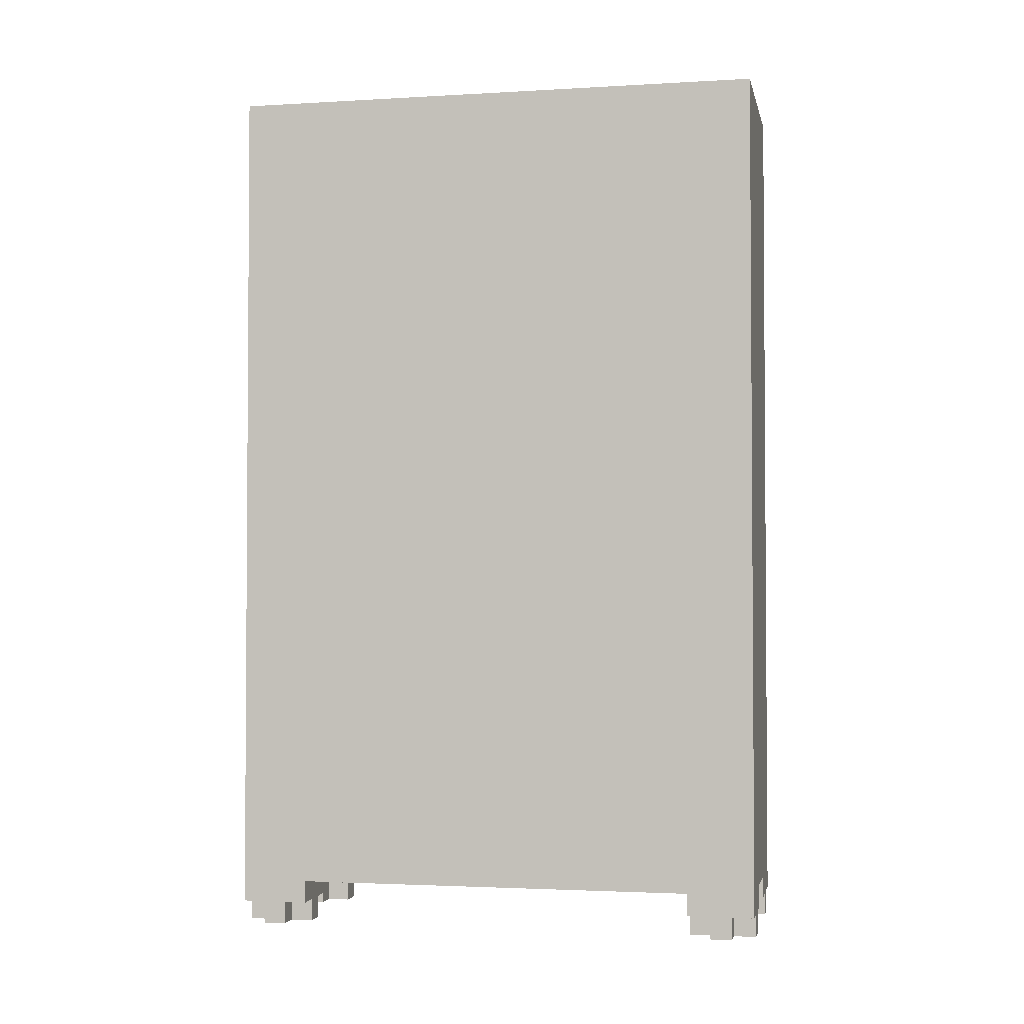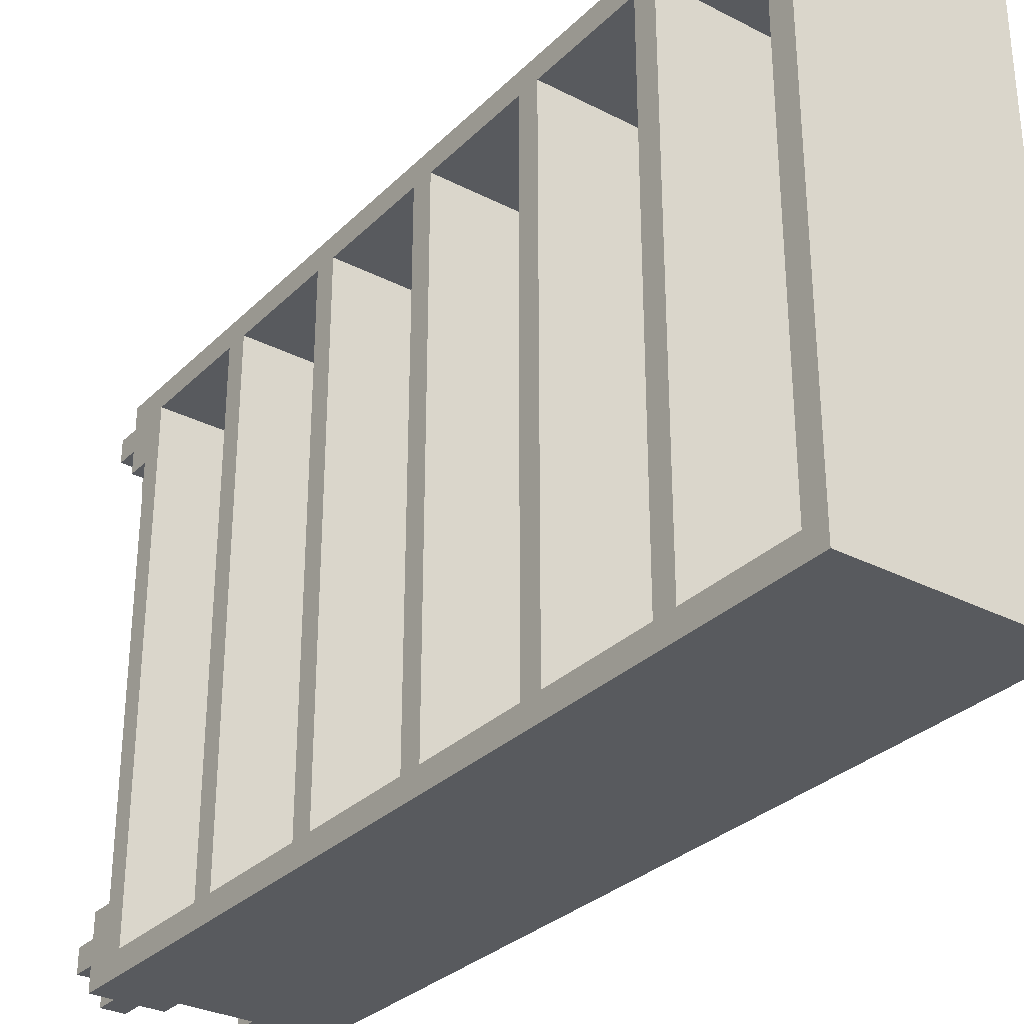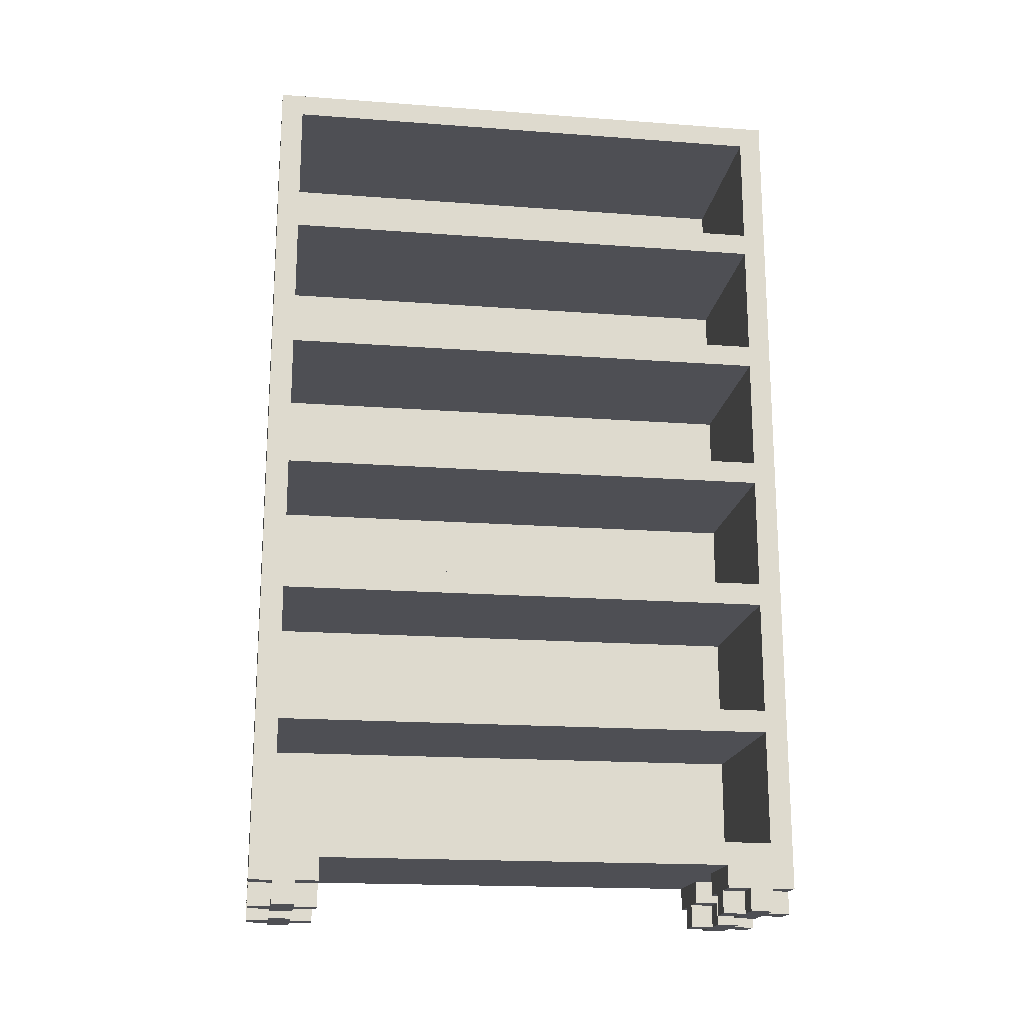
<metadata>
{"format":"obj","ext":"obj","renderer":"f3d","projection":"perspective","resolution":1024,"background":"white","views":[{"elev":-2.4,"azim":-78.4,"up":"+Y"},{"elev":-30.8,"azim":143.7,"up":"+Z"},{"elev":-18.3,"azim":81.8,"up":"+Y"}]}
</metadata>
<code>
o
v -0.3 -1.2 1.1
v -0.3 -1.2 1
v -0.3 -1.2 -1
v -0.3 -1.2 -1.1
v -0.3 -1.1 1.2
v -0.3 -1.1 1.1
v -0.3 -1.1 1
v -0.3 -1.1 0.9
v -0.3 -1.1 -0.9
v -0.3 -1.1 -1
v -0.3 -1.1 -1.1
v -0.3 -1.1 -1.2
v -0.3 -1 0.9
v -0.3 -1 -0.9
v -0.3 2.7 1.2
v -0.3 2.7 -1.2
v -0.2 -1.2 1.2
v -0.2 -1.2 1.1
v -0.2 -1.2 1
v -0.2 -1.2 0.9
v -0.2 -1.2 -0.9
v -0.2 -1.2 -1
v -0.2 -1.2 -1.1
v -0.2 -1.2 -1.2
v -0.2 -1.1 1.2
v -0.2 -1.1 1.1
v -0.2 -1.1 1
v -0.2 -1.1 0.9
v -0.2 -1.1 -0.9
v -0.2 -1.1 -1
v -0.2 -1.1 -1.1
v -0.2 -1.1 -1.2
v 0.3 -1.2 1.1
v 0.3 -1.2 1
v 0.3 -1.2 -1
v 0.3 -1.2 -1.1
v 0.3 -1.1 1.2
v 0.3 -1.1 1.1
v 0.3 -1.1 1
v 0.3 -1.1 0.9
v 0.3 -1.1 -0.9
v 0.3 -1.1 -1
v 0.3 -1.1 -1.1
v 0.3 -1.1 -1.2
v 0.3 -1 1.2
v 0.3 -1 0.9
v 0.3 -1 -0.9
v 0.3 -1 -1.2
v 0.4 -1.2 1.2
v 0.4 -1.2 1.1
v 0.4 -1.2 1
v 0.4 -1.2 0.9
v 0.4 -1.2 -0.9
v 0.4 -1.2 -1
v 0.4 -1.2 -1.1
v 0.4 -1.2 -1.2
v 0.4 -1.1 1.2
v 0.4 -1.1 1.1
v 0.4 -1.1 1
v 0.4 -1.1 0.9
v 0.4 -1.1 -0.9
v 0.4 -1.1 -1
v 0.4 -1.1 -1.1
v 0.4 -1.1 -1.2
v -0.2 -0.9 1.1
v -0.2 -0.9 -1.1
v -0.2 -0.4 1.1
v -0.2 -0.4 -1.1
v -0.2 -0.3 1.1
v -0.2 -0.3 -1.1
v -0.2 0.2 1.1
v -0.2 0.2 -1.1
v -0.2 0.3 1.1
v -0.2 0.3 -1.1
v -0.2 0.8 1.1
v -0.2 0.8 -1.1
v -0.2 0.9 1.1
v -0.2 0.9 -1.1
v -0.2 1.4 1.1
v -0.2 1.4 -1.1
v -0.2 1.5 1.1
v -0.2 1.5 -1.1
v -0.2 2 1.1
v -0.2 2 -1.1
v -0.2 2.1 1.1
v -0.2 2.1 -1.1
v -0.2 2.6 1.1
v -0.2 2.6 -1.1
v -0.1 -1.2 1.2
v -0.1 -1.2 1.1
v -0.1 -1.2 1
v -0.1 -1.2 0.9
v -0.1 -1.2 -0.9
v -0.1 -1.2 -1
v -0.1 -1.2 -1.1
v -0.1 -1.2 -1.2
v -0.1 -1.1 1.2
v -0.1 -1.1 1.1
v -0.1 -1.1 1
v -0.1 -1.1 0.9
v -0.1 -1.1 -0.9
v -0.1 -1.1 -1
v -0.1 -1.1 -1.1
v -0.1 -1.1 -1.2
v 0 -1.2 1.1
v 0 -1.2 1
v 0 -1.2 -1
v 0 -1.2 -1.1
v 0 -1.1 1.2
v 0 -1.1 1.1
v 0 -1.1 1
v 0 -1.1 0.9
v 0 -1.1 -0.9
v 0 -1.1 -1
v 0 -1.1 -1.1
v 0 -1.1 -1.2
v 0 -1 1.2
v 0 -1 0.9
v 0 -1 -0.9
v 0 -1 -1.2
v 0.5 -1.2 1.2
v 0.5 -1.2 1.1
v 0.5 -1.2 1
v 0.5 -1.2 0.9
v 0.5 -1.2 -0.9
v 0.5 -1.2 -1
v 0.5 -1.2 -1.1
v 0.5 -1.2 -1.2
v 0.5 -1.1 1.2
v 0.5 -1.1 1.1
v 0.5 -1.1 1
v 0.5 -1.1 0.9
v 0.5 -1.1 -0.9
v 0.5 -1.1 -1
v 0.5 -1.1 -1.1
v 0.5 -1.1 -1.2
v 0.6 -1.2 1.1
v 0.6 -1.2 1
v 0.6 -1.2 -1
v 0.6 -1.2 -1.1
v 0.6 -1.1 1.2
v 0.6 -1.1 1.1
v 0.6 -1.1 1
v 0.6 -1.1 0.9
v 0.6 -1.1 -0.9
v 0.6 -1.1 -1
v 0.6 -1.1 -1.1
v 0.6 -1.1 -1.2
v 0.6 -1 0.9
v 0.6 -1 -0.9
v 0.6 -0.9 1.1
v 0.6 -0.9 -1.1
v 0.6 -0.4 1.1
v 0.6 -0.4 -1.1
v 0.6 -0.3 1.1
v 0.6 -0.3 -1.1
v 0.6 0.2 1.1
v 0.6 0.2 -1.1
v 0.6 0.3 1.1
v 0.6 0.3 -1.1
v 0.6 0.8 1.1
v 0.6 0.8 -1.1
v 0.6 0.9 1.1
v 0.6 0.9 -1.1
v 0.6 1.4 1.1
v 0.6 1.4 -1.1
v 0.6 1.5 1.1
v 0.6 1.5 -1.1
v 0.6 2 1.1
v 0.6 2 -1.1
v 0.6 2.1 1.1
v 0.6 2.1 -1.1
v 0.6 2.6 1.1
v 0.6 2.6 -1.1
v 0.6 2.7 1.2
v 0.6 2.7 -1.2
v -0.3 -1.1 1.2
v -0.3 2.7 1.2
v -0.2 -1.2 1.2
v -0.2 -1.1 1.2
v -0.1 -1.2 1.2
v -0.1 -1.1 1.2
v 0 -1.1 1.2
v 0 -1 1.2
v 0.3 -1.1 1.2
v 0.3 -1 1.2
v 0.4 -1.2 1.2
v 0.4 -1.1 1.2
v 0.5 -1.2 1.2
v 0.5 -1.1 1.2
v 0.6 -1.1 1.2
v 0.6 2.7 1.2
v -0.3 -1.2 1.1
v -0.3 -1.1 1.1
v -0.2 -1.2 1.1
v -0.2 -1.1 1.1
v -0.1 -1.2 1.1
v -0.1 -1.1 1.1
v 0 -1.2 1.1
v 0 -1.1 1.1
v 0.3 -1.2 1.1
v 0.3 -1.1 1.1
v 0.4 -1.2 1.1
v 0.4 -1.1 1.1
v 0.5 -1.2 1.1
v 0.5 -1.1 1.1
v 0.6 -1.2 1.1
v 0.6 -1.1 1.1
v -0.3 -1.1 -0.9
v -0.3 -1 -0.9
v -0.2 -1.2 -0.9
v -0.2 -1.1 -0.9
v -0.1 -1.2 -0.9
v -0.1 -1.1 -0.9
v 0 -1.1 -0.9
v 0 -1 -0.9
v 0.3 -1.1 -0.9
v 0.3 -1 -0.9
v 0.4 -1.2 -0.9
v 0.4 -1.1 -0.9
v 0.5 -1.2 -0.9
v 0.5 -1.1 -0.9
v 0.6 -1.1 -0.9
v 0.6 -1 -0.9
v -0.3 -1.2 -1
v -0.3 -1.1 -1
v -0.2 -1.2 -1
v -0.2 -1.1 -1
v -0.1 -1.2 -1
v -0.1 -1.1 -1
v 0 -1.2 -1
v 0 -1.1 -1
v 0.3 -1.2 -1
v 0.3 -1.1 -1
v 0.4 -1.2 -1
v 0.4 -1.1 -1
v 0.5 -1.2 -1
v 0.5 -1.1 -1
v 0.6 -1.2 -1
v 0.6 -1.1 -1
v -0.2 -0.9 -1.1
v -0.2 -0.4 -1.1
v -0.2 -0.3 -1.1
v -0.2 0.2 -1.1
v -0.2 0.3 -1.1
v -0.2 0.8 -1.1
v -0.2 0.9 -1.1
v -0.2 1.4 -1.1
v -0.2 1.5 -1.1
v -0.2 2 -1.1
v -0.2 2.1 -1.1
v -0.2 2.6 -1.1
v 0.6 -0.9 -1.1
v 0.6 -0.4 -1.1
v 0.6 -0.3 -1.1
v 0.6 0.2 -1.1
v 0.6 0.3 -1.1
v 0.6 0.8 -1.1
v 0.6 0.9 -1.1
v 0.6 1.4 -1.1
v 0.6 1.5 -1.1
v 0.6 2 -1.1
v 0.6 2.1 -1.1
v 0.6 2.6 -1.1
v -0.2 -0.9 1.1
v -0.2 -0.4 1.1
v -0.2 -0.3 1.1
v -0.2 0.2 1.1
v -0.2 0.3 1.1
v -0.2 0.8 1.1
v -0.2 0.9 1.1
v -0.2 1.4 1.1
v -0.2 1.5 1.1
v -0.2 2 1.1
v -0.2 2.1 1.1
v -0.2 2.6 1.1
v 0.6 -0.9 1.1
v 0.6 -0.4 1.1
v 0.6 -0.3 1.1
v 0.6 0.2 1.1
v 0.6 0.3 1.1
v 0.6 0.8 1.1
v 0.6 0.9 1.1
v 0.6 1.4 1.1
v 0.6 1.5 1.1
v 0.6 2 1.1
v 0.6 2.1 1.1
v 0.6 2.6 1.1
v -0.3 -1.2 1
v -0.3 -1.1 1
v -0.2 -1.2 1
v -0.2 -1.1 1
v -0.1 -1.2 1
v -0.1 -1.1 1
v 0 -1.2 1
v 0 -1.1 1
v 0.3 -1.2 1
v 0.3 -1.1 1
v 0.4 -1.2 1
v 0.4 -1.1 1
v 0.5 -1.2 1
v 0.5 -1.1 1
v 0.6 -1.2 1
v 0.6 -1.1 1
v -0.3 -1.1 0.9
v -0.3 -1 0.9
v -0.2 -1.2 0.9
v -0.2 -1.1 0.9
v -0.1 -1.2 0.9
v -0.1 -1.1 0.9
v 0 -1.1 0.9
v 0 -1 0.9
v 0.3 -1.1 0.9
v 0.3 -1 0.9
v 0.4 -1.2 0.9
v 0.4 -1.1 0.9
v 0.5 -1.2 0.9
v 0.5 -1.1 0.9
v 0.6 -1.1 0.9
v 0.6 -1 0.9
v -0.3 -1.2 -1.1
v -0.3 -1.1 -1.1
v -0.2 -1.2 -1.1
v -0.2 -1.1 -1.1
v -0.1 -1.2 -1.1
v -0.1 -1.1 -1.1
v 0 -1.2 -1.1
v 0 -1.1 -1.1
v 0.3 -1.2 -1.1
v 0.3 -1.1 -1.1
v 0.4 -1.2 -1.1
v 0.4 -1.1 -1.1
v 0.5 -1.2 -1.1
v 0.5 -1.1 -1.1
v 0.6 -1.2 -1.1
v 0.6 -1.1 -1.1
v -0.3 -1.1 -1.2
v -0.3 2.7 -1.2
v -0.2 -1.2 -1.2
v -0.2 -1.1 -1.2
v -0.1 -1.2 -1.2
v -0.1 -1.1 -1.2
v 0 -1.1 -1.2
v 0 -1 -1.2
v 0.3 -1.1 -1.2
v 0.3 -1 -1.2
v 0.4 -1.2 -1.2
v 0.4 -1.1 -1.2
v 0.5 -1.2 -1.2
v 0.5 -1.1 -1.2
v 0.6 -1.1 -1.2
v 0.6 2.7 -1.2
v -0.2 -1.2 1.2
v -0.1 -1.2 1.2
v 0.4 -1.2 1.2
v 0.5 -1.2 1.2
v -0.3 -1.2 1.1
v -0.2 -1.2 1.1
v -0.1 -1.2 1.1
v 0 -1.2 1.1
v 0.3 -1.2 1.1
v 0.4 -1.2 1.1
v 0.5 -1.2 1.1
v 0.6 -1.2 1.1
v -0.3 -1.2 1
v -0.2 -1.2 1
v -0.1 -1.2 1
v 0 -1.2 1
v 0.3 -1.2 1
v 0.4 -1.2 1
v 0.5 -1.2 1
v 0.6 -1.2 1
v -0.2 -1.2 0.9
v -0.1 -1.2 0.9
v 0.4 -1.2 0.9
v 0.5 -1.2 0.9
v -0.2 -1.2 -0.9
v -0.1 -1.2 -0.9
v 0.4 -1.2 -0.9
v 0.5 -1.2 -0.9
v -0.3 -1.2 -1
v -0.2 -1.2 -1
v -0.1 -1.2 -1
v 0 -1.2 -1
v 0.3 -1.2 -1
v 0.4 -1.2 -1
v 0.5 -1.2 -1
v 0.6 -1.2 -1
v -0.3 -1.2 -1.1
v -0.2 -1.2 -1.1
v -0.1 -1.2 -1.1
v 0 -1.2 -1.1
v 0.3 -1.2 -1.1
v 0.4 -1.2 -1.1
v 0.5 -1.2 -1.1
v 0.6 -1.2 -1.1
v -0.2 -1.2 -1.2
v -0.1 -1.2 -1.2
v 0.4 -1.2 -1.2
v 0.5 -1.2 -1.2
v -0.3 -1.1 1.2
v -0.2 -1.1 1.2
v -0.1 -1.1 1.2
v 0 -1.1 1.2
v 0.3 -1.1 1.2
v 0.4 -1.1 1.2
v 0.5 -1.1 1.2
v 0.6 -1.1 1.2
v -0.3 -1.1 1.1
v -0.2 -1.1 1.1
v -0.1 -1.1 1.1
v 0 -1.1 1.1
v 0.3 -1.1 1.1
v 0.4 -1.1 1.1
v 0.5 -1.1 1.1
v 0.6 -1.1 1.1
v -0.3 -1.1 1
v -0.2 -1.1 1
v -0.1 -1.1 1
v 0 -1.1 1
v 0.3 -1.1 1
v 0.4 -1.1 1
v 0.5 -1.1 1
v 0.6 -1.1 1
v -0.3 -1.1 0.9
v -0.2 -1.1 0.9
v -0.1 -1.1 0.9
v 0 -1.1 0.9
v 0.3 -1.1 0.9
v 0.4 -1.1 0.9
v 0.5 -1.1 0.9
v 0.6 -1.1 0.9
v -0.3 -1.1 -0.9
v -0.2 -1.1 -0.9
v -0.1 -1.1 -0.9
v 0 -1.1 -0.9
v 0.3 -1.1 -0.9
v 0.4 -1.1 -0.9
v 0.5 -1.1 -0.9
v 0.6 -1.1 -0.9
v -0.3 -1.1 -1
v -0.2 -1.1 -1
v -0.1 -1.1 -1
v 0 -1.1 -1
v 0.3 -1.1 -1
v 0.4 -1.1 -1
v 0.5 -1.1 -1
v 0.6 -1.1 -1
v -0.3 -1.1 -1.1
v -0.2 -1.1 -1.1
v -0.1 -1.1 -1.1
v 0 -1.1 -1.1
v 0.3 -1.1 -1.1
v 0.4 -1.1 -1.1
v 0.5 -1.1 -1.1
v 0.6 -1.1 -1.1
v -0.3 -1.1 -1.2
v -0.2 -1.1 -1.2
v -0.1 -1.1 -1.2
v 0 -1.1 -1.2
v 0.3 -1.1 -1.2
v 0.4 -1.1 -1.2
v 0.5 -1.1 -1.2
v 0.6 -1.1 -1.2
v 0 -1 1.2
v 0.3 -1 1.2
v -0.3 -1 0.9
v 0 -1 0.9
v 0.3 -1 0.9
v 0.6 -1 0.9
v -0.3 -1 -0.9
v 0 -1 -0.9
v 0.3 -1 -0.9
v 0.6 -1 -0.9
v 0 -1 -1.2
v 0.3 -1 -1.2
v -0.2 -0.4 1.1
v 0.6 -0.4 1.1
v -0.2 -0.4 -1.1
v 0.6 -0.4 -1.1
v -0.2 0.2 1.1
v 0.6 0.2 1.1
v -0.2 0.2 -1.1
v 0.6 0.2 -1.1
v -0.2 0.8 1.1
v 0.6 0.8 1.1
v -0.2 0.8 -1.1
v 0.6 0.8 -1.1
v -0.2 1.4 1.1
v 0.6 1.4 1.1
v -0.2 1.4 -1.1
v 0.6 1.4 -1.1
v -0.2 2 1.1
v 0.6 2 1.1
v -0.2 2 -1.1
v 0.6 2 -1.1
v -0.2 2.6 1.1
v 0.6 2.6 1.1
v -0.2 2.6 -1.1
v 0.6 2.6 -1.1
v -0.2 -0.9 1.1
v 0.6 -0.9 1.1
v -0.2 -0.9 -1.1
v 0.6 -0.9 -1.1
v -0.2 -0.3 1.1
v 0.6 -0.3 1.1
v -0.2 -0.3 -1.1
v 0.6 -0.3 -1.1
v -0.2 0.3 1.1
v 0.6 0.3 1.1
v -0.2 0.3 -1.1
v 0.6 0.3 -1.1
v -0.2 0.9 1.1
v 0.6 0.9 1.1
v -0.2 0.9 -1.1
v 0.6 0.9 -1.1
v -0.2 1.5 1.1
v 0.6 1.5 1.1
v -0.2 1.5 -1.1
v 0.6 1.5 -1.1
v -0.2 2.1 1.1
v 0.6 2.1 1.1
v -0.2 2.1 -1.1
v 0.6 2.1 -1.1
v -0.3 2.7 1.2
v 0.6 2.7 1.2
v -0.3 2.7 -1.2
v 0.6 2.7 -1.2
f 6 2 1
f 7 2 6
f 10 4 3
f 11 4 10
f 13 8 7
f 13 6 5
f 13 7 6
f 14 12 11
f 14 11 10
f 14 10 9
f 15 13 5
f 15 14 13
f 16 12 14
f 16 14 15
f 25 18 17
f 26 18 25
f 27 20 19
f 28 20 27
f 29 22 21
f 30 22 29
f 31 24 23
f 32 24 31
f 38 34 33
f 39 34 38
f 42 36 35
f 43 36 42
f 45 40 39
f 45 38 37
f 45 39 38
f 46 40 45
f 47 44 43
f 47 43 42
f 47 42 41
f 48 44 47
f 57 50 49
f 58 50 57
f 59 52 51
f 60 52 59
f 61 54 53
f 62 54 61
f 63 56 55
f 64 56 63
f 65 66 67
f 67 66 68
f 69 70 71
f 71 70 72
f 73 74 75
f 75 74 76
f 77 78 79
f 79 78 80
f 81 82 83
f 83 82 84
f 85 86 87
f 87 86 88
f 89 90 97
f 97 90 98
f 91 92 99
f 99 92 100
f 93 94 101
f 101 94 102
f 95 96 103
f 103 96 104
f 105 106 110
f 110 106 111
f 107 108 114
f 114 108 115
f 111 112 117
f 109 110 117
f 110 111 117
f 117 112 118
f 115 116 119
f 114 115 119
f 113 114 119
f 119 116 120
f 121 122 129
f 129 122 130
f 123 124 131
f 131 124 132
f 125 126 133
f 133 126 134
f 127 128 135
f 135 128 136
f 137 138 142
f 142 138 143
f 139 140 146
f 146 140 147
f 143 144 149
f 141 142 149
f 142 143 149
f 147 148 150
f 146 147 150
f 145 146 150
f 141 149 151
f 149 150 151
f 150 148 152
f 151 150 152
f 141 151 153
f 152 148 154
f 141 153 155
f 153 154 155
f 154 148 156
f 155 154 156
f 141 155 157
f 156 148 158
f 141 157 159
f 157 158 159
f 158 148 160
f 159 158 160
f 141 159 161
f 160 148 162
f 141 161 163
f 161 162 163
f 162 148 164
f 163 162 164
f 141 163 165
f 164 148 166
f 141 165 167
f 165 166 167
f 166 148 168
f 167 166 168
f 141 167 169
f 168 148 170
f 141 169 171
f 169 170 171
f 170 148 172
f 171 170 172
f 141 171 173
f 172 148 174
f 141 173 175
f 173 174 175
f 174 148 176
f 175 174 176
f 180 178 177
f 181 180 179
f 182 178 180
f 182 180 181
f 183 178 182
f 184 178 183
f 186 178 184
f 188 186 185
f 189 188 187
f 190 186 188
f 190 188 189
f 191 186 190
f 192 178 186
f 192 186 191
f 195 194 193
f 196 194 195
f 199 198 197
f 200 198 199
f 203 202 201
f 204 202 203
f 207 206 205
f 208 206 207
f 212 210 209
f 213 212 211
f 214 210 212
f 214 212 213
f 215 210 214
f 216 210 215
f 220 218 217
f 221 220 219
f 222 218 220
f 222 220 221
f 223 218 222
f 224 218 223
f 227 226 225
f 228 226 227
f 231 230 229
f 232 230 231
f 235 234 233
f 236 234 235
f 239 238 237
f 240 238 239
f 253 242 241
f 254 242 253
f 255 244 243
f 256 244 255
f 257 246 245
f 258 246 257
f 259 248 247
f 260 248 259
f 261 250 249
f 262 250 261
f 263 252 251
f 264 252 263
f 265 266 277
f 277 266 278
f 267 268 279
f 279 268 280
f 269 270 281
f 281 270 282
f 271 272 283
f 283 272 284
f 273 274 285
f 285 274 286
f 275 276 287
f 287 276 288
f 289 290 291
f 291 290 292
f 293 294 295
f 295 294 296
f 297 298 299
f 299 298 300
f 301 302 303
f 303 302 304
f 305 306 308
f 307 308 309
f 308 306 310
f 309 308 310
f 310 306 311
f 311 306 312
f 313 314 316
f 315 316 317
f 316 314 318
f 317 316 318
f 318 314 319
f 319 314 320
f 321 322 323
f 323 322 324
f 325 326 327
f 327 326 328
f 329 330 331
f 331 330 332
f 333 334 335
f 335 334 336
f 337 338 340
f 339 340 341
f 340 338 342
f 341 340 342
f 342 338 343
f 343 338 344
f 344 338 346
f 345 346 348
f 347 348 349
f 348 346 350
f 349 348 350
f 350 346 351
f 346 338 352
f 351 346 352
f 358 354 353
f 359 354 358
f 362 356 355
f 363 356 362
f 365 360 359
f 365 358 357
f 365 359 358
f 366 360 365
f 367 360 366
f 368 360 367
f 369 364 363
f 369 363 362
f 369 362 361
f 370 364 369
f 371 364 370
f 372 364 371
f 373 367 366
f 374 367 373
f 375 371 370
f 376 371 375
f 382 378 377
f 383 378 382
f 386 380 379
f 387 380 386
f 389 384 383
f 389 382 381
f 389 383 382
f 390 384 389
f 391 384 390
f 392 384 391
f 393 387 386
f 393 388 387
f 393 386 385
f 394 388 393
f 395 388 394
f 396 388 395
f 397 391 390
f 398 391 397
f 399 395 394
f 400 395 399
f 409 402 401
f 410 402 409
f 411 404 403
f 412 404 411
f 413 406 405
f 414 406 413
f 415 408 407
f 416 408 415
f 425 418 417
f 426 418 425
f 427 420 419
f 428 420 427
f 429 422 421
f 430 422 429
f 431 424 423
f 432 424 431
f 441 434 433
f 442 434 441
f 443 436 435
f 444 436 443
f 445 438 437
f 446 438 445
f 447 440 439
f 448 440 447
f 457 450 449
f 458 450 457
f 459 452 451
f 460 452 459
f 461 454 453
f 462 454 461
f 463 456 455
f 464 456 463
f 468 466 465
f 469 466 468
f 471 468 467
f 471 470 469
f 471 469 468
f 472 470 471
f 473 470 472
f 474 470 473
f 475 473 472
f 476 473 475
f 479 478 477
f 480 478 479
f 483 482 481
f 484 482 483
f 487 486 485
f 488 486 487
f 491 490 489
f 492 490 491
f 495 494 493
f 496 494 495
f 499 498 497
f 500 498 499
f 501 502 503
f 503 502 504
f 505 506 507
f 507 506 508
f 509 510 511
f 511 510 512
f 513 514 515
f 515 514 516
f 517 518 519
f 519 518 520
f 521 522 523
f 523 522 524
f 525 526 527
f 527 526 528

</code>
